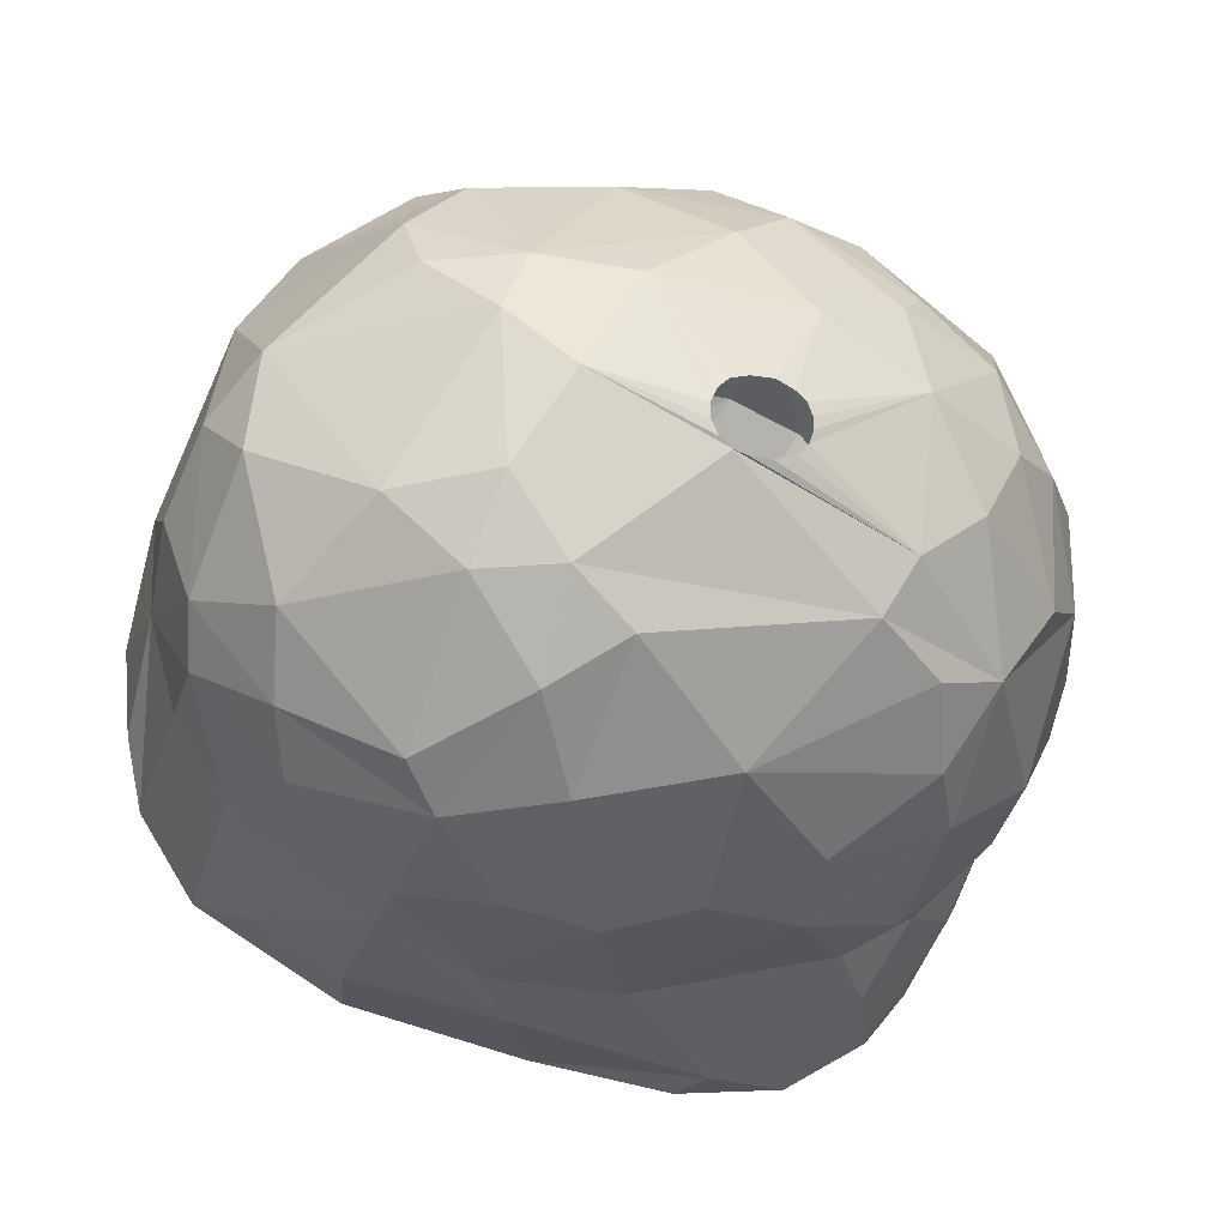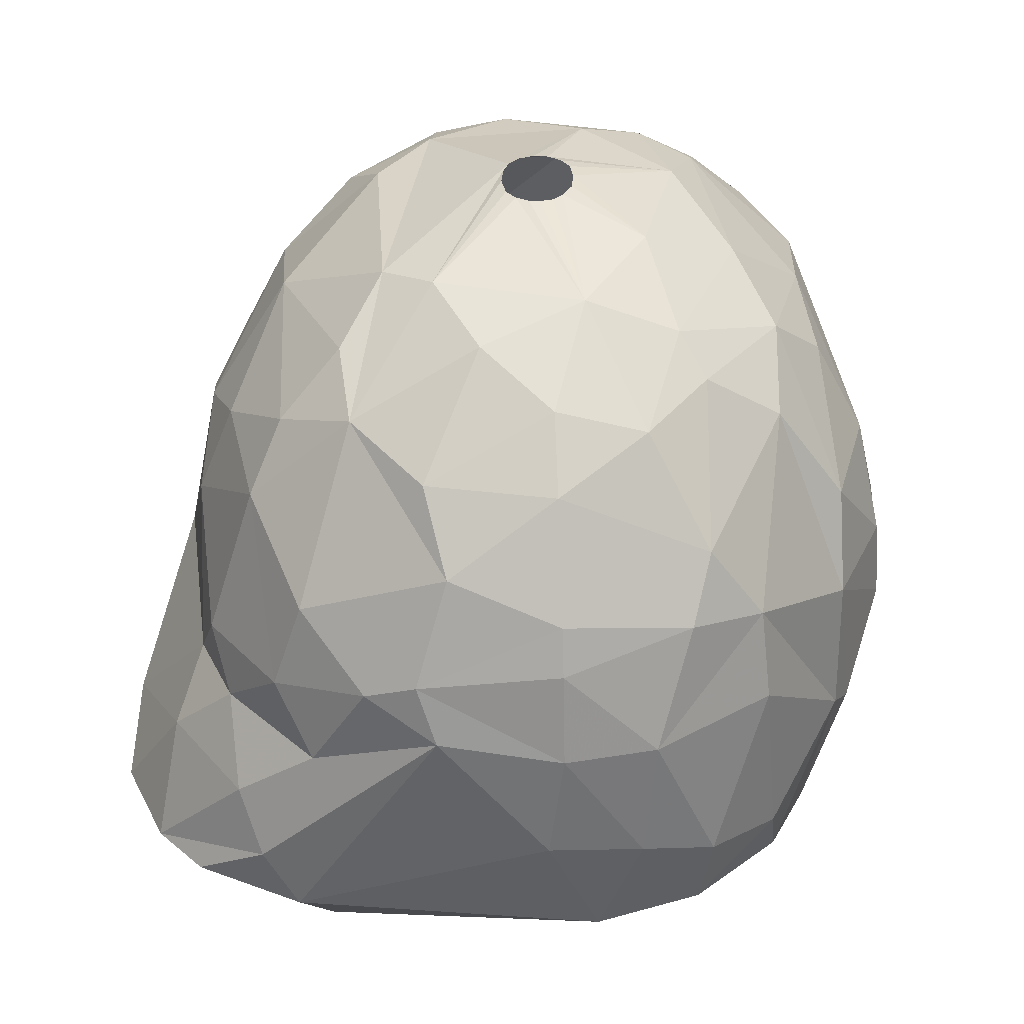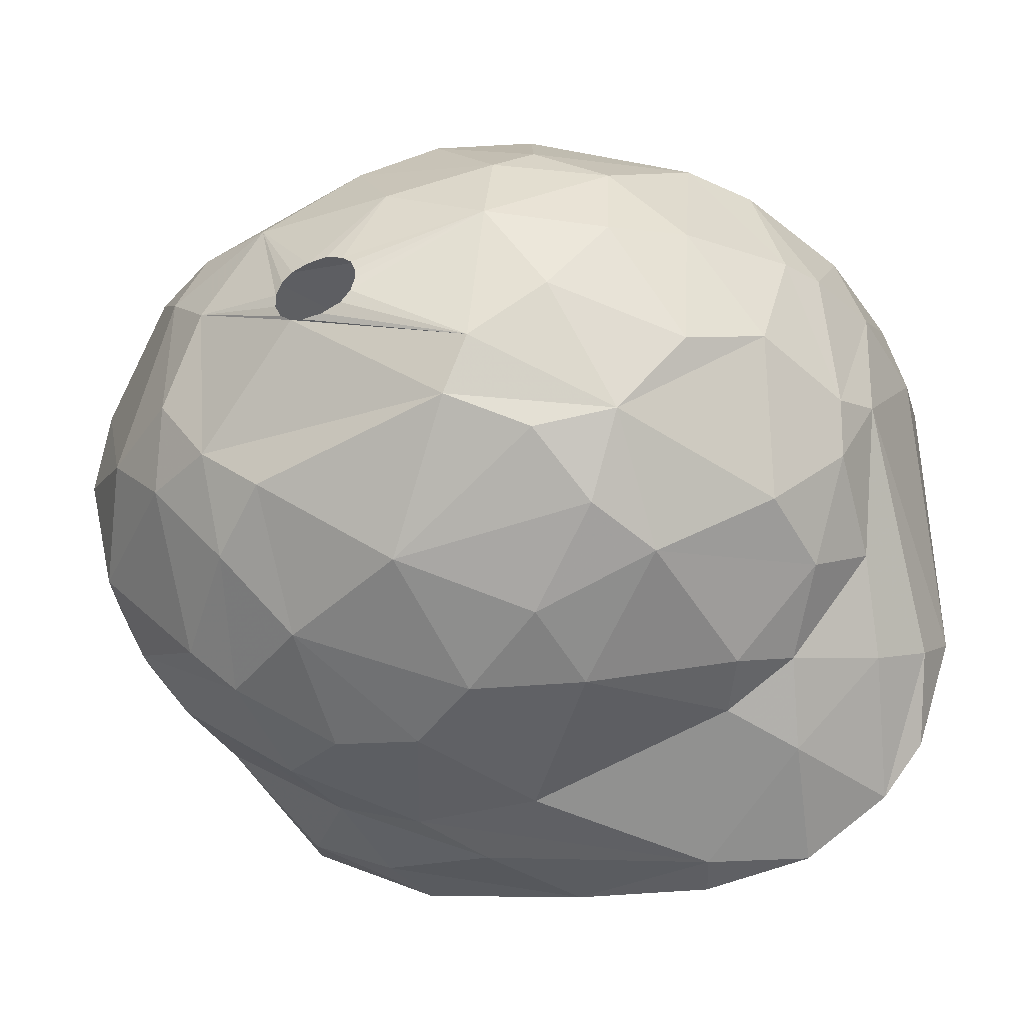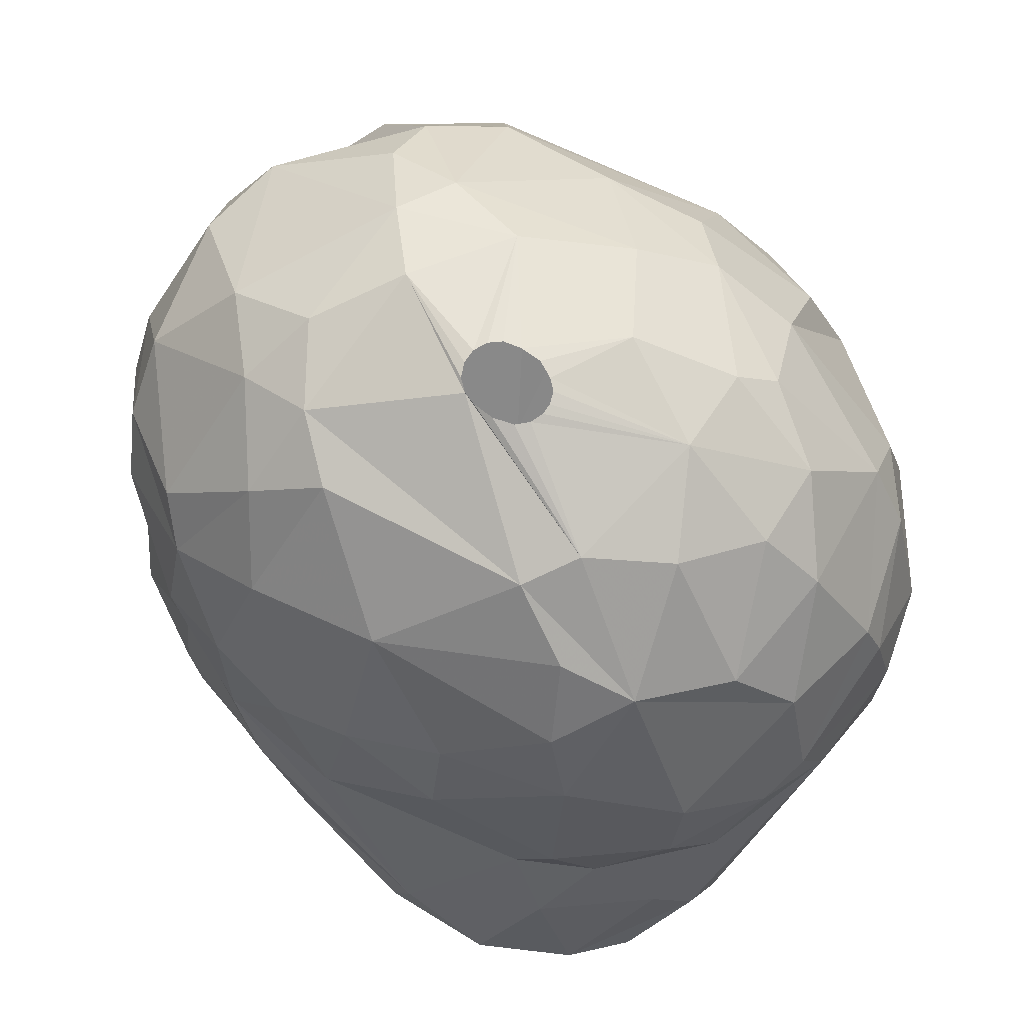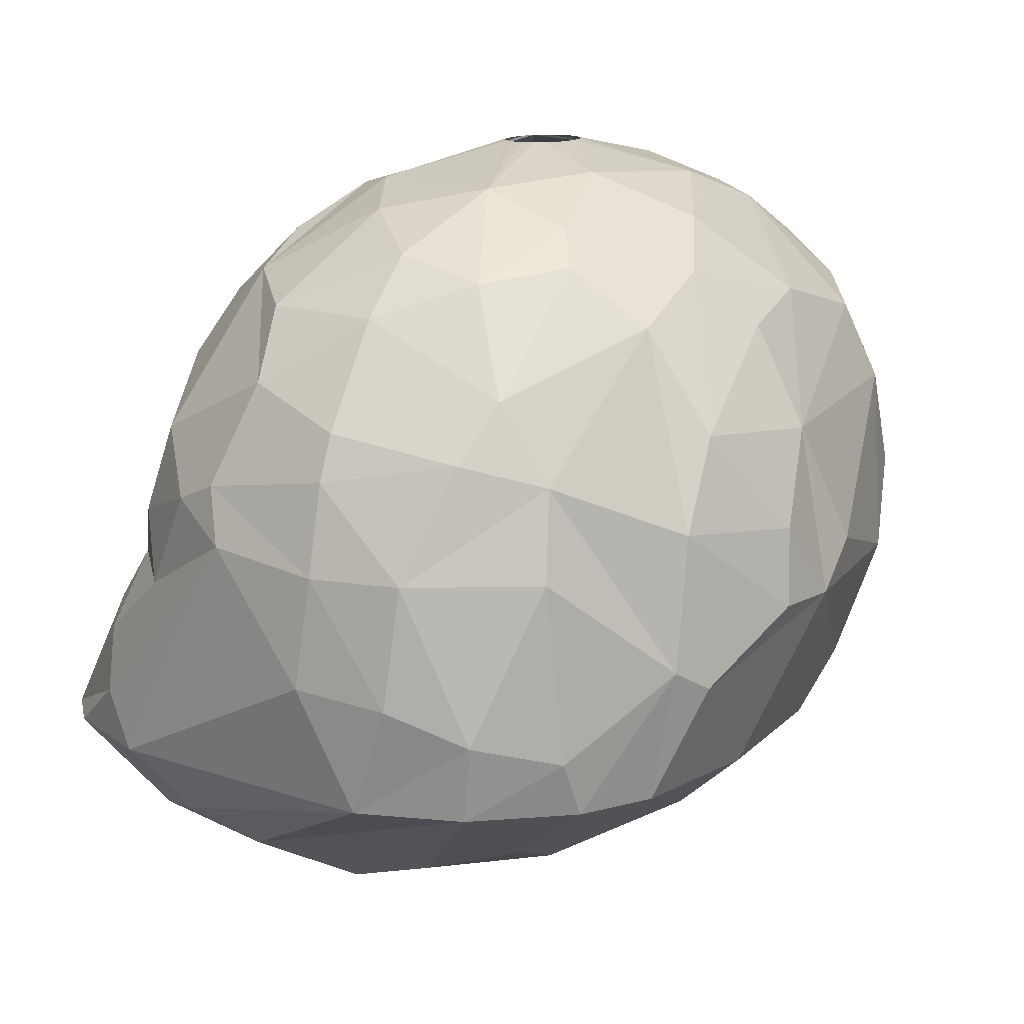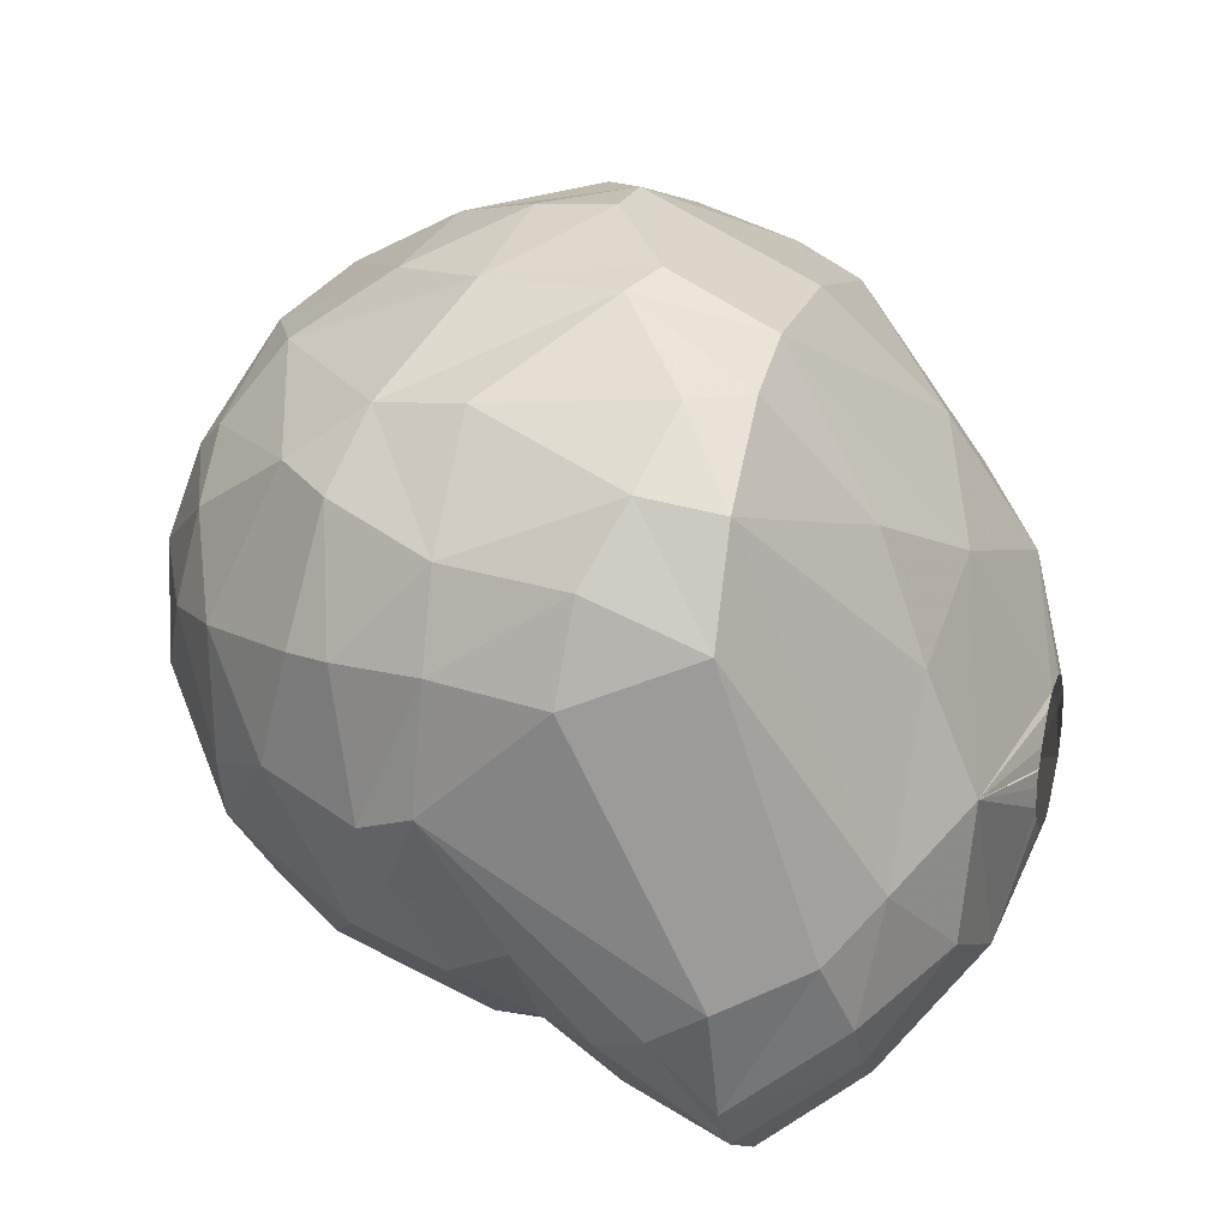
<metadata>
{"format":"obj","ext":"obj","renderer":"f3d","projection":"perspective","resolution":1024,"background":"white","views":[{"elev":-20.4,"azim":-20.3,"up":"+Y"},{"elev":37.4,"azim":96.1,"up":"+Z"},{"elev":-34.6,"azim":25.4,"up":"+Y"},{"elev":77.2,"azim":37.1,"up":"+Z"},{"elev":13.9,"azim":128.4,"up":"+Z"},{"elev":20.4,"azim":106.1,"up":"+Y"}]}
</metadata>
<code>
v 228.4 240.3 51.9
v 228.8 238.9 49.2
v 228.8 241.9 54
v 228.8 237.9 53.1
v 228.8 241.6 48.6
v 228.9 239.2 45.6
v 229 236.9 45.9
v 229.2 242.2 47.4
v 229.2 236.6 51.9
v 229.3 239.3 44.4
v 229.3 240.6 55.8
v 229.4 236.5 49.2
v 229.7 243.1 55.8
v 229.7 235.4 44.4
v 229.8 245.3 52.2
v 230.2 241.9 44.4
v 230.2 237 55.8
v 230.3 245.4 49.2
v 230.6 235.2 54.3
v 230.8 234.5 49.2
v 230.9 246.5 54
v 231.2 233.2 44.4
v 231.3 239.3 42.3
v 231.3 234 52.8
v 231.7 246.6 47.7
v 231.8 239.1 58.2
v 232 232.5 46.2
v 232.6 246.4 56.7
v 232.7 248.5 51.3
v 232.7 244.9 57.9
v 232.8 235.6 41.7
v 232.8 240.8 41.7
v 233.2 233.8 55.8
v 233.2 237.7 40.8
v 233.7 237.2 58.8
v 233.7 248.6 54
v 234 248.8 48
v 234.1 243.3 59.4
v 234.2 231.9 51.6
v 234.2 232.8 54.9
v 234.2 239.4 59.7
v 234.3 233.2 43.2
v 234.3 247.9 56.1
v 234.5 231.8 49.2
v 234.6 231.2 46.2
v 234.8 249.6 49.2
v 234.9 244.9 59.1
v 235 231 44.4
v 235.2 241.3 40.2
v 235.4 235.4 40.5
v 235.4 247.5 44.4
v 235.4 234 41.7
v 235.6 234.9 58.2
v 235.6 234.9 42.6
v 235.7 241.8 60.3
v 235.7 237.3 59.7
v 236 236.5 41.1
v 236.2 249.1 46.2
v 236.4 235.9 39.6
v 236.5 231.5 53.1
v 236.9 233.1 56.4
v 237.1 248.4 44.4
v 237.1 230.8 49.2
v 237.2 237.7 39
v 237.3 236 59.4
v 237.3 244.4 60
v 237.6 244.2 41.1
v 237.7 248.2 57
v 238 233 41.4
v 238 242.2 39.6
v 238.4 230.2 47.4
v 238.5 241 60.9
v 238.5 240.6 60.9
v 238.6 238.4 38.7
v 238.6 231.7 42.9
v 238.6 237.8 38.7
v 238.6 241.4 60.9
v 238.7 240.3 60.9
v 238.7 238.8 38.7
v 238.7 250.9 50.4
v 238.9 231.2 52.8
v 238.9 241.7 60.9
v 239 237.1 38.7
v 239 239.2 38.7
v 239 240 60.9
v 239.3 239.5 38.7
v 239.3 239.9 60.9
v 239.4 241.8 60.9
v 239.5 245.9 41.7
v 239.8 239.6 38.7
v 239.9 246.3 59.1
v 239.9 239.9 60.9
v 240 233.7 39.6
v 240 229.9 44.4
v 240 241.8 60.9
v 240.2 251.1 49.2
v 240.3 232.5 40.5
v 240.3 250.3 53.7
v 240.4 236.3 38.7
v 240.4 248.9 56.4
v 240.5 241.6 60.9
v 240.5 240.1 60.9
v 240.6 233.8 57.6
v 240.8 230.6 49.2
v 240.8 236.2 38.7
v 240.8 241.4 60.9
v 240.8 240.4 60.9
v 240.8 239.6 38.7
v 240.9 241.1 60.9
v 240.9 240.8 60.9
v 241.1 231.6 54
v 241.4 239.3 38.7
v 241.4 236.2 38.7
v 241.5 244 60.3
v 241.7 230.9 42.3
v 241.8 247.6 57.9
v 241.8 249.4 44.4
v 241.9 250.9 51.3
v 241.9 236.4 38.7
v 242.1 251.1 49.2
v 242.2 238.7 38.7
v 242.5 236.9 38.7
v 242.5 238.2 38.7
v 242.6 238.2 38.7
v 242.7 237.3 38.7
v 242.7 237.9 38.7
v 242.7 233.6 39.6
v 242.9 243.7 40.5
v 243 237 59.7
v 243.6 232.7 55.2
v 243.9 238.5 60
v 243.9 249.7 54
v 243.9 231.8 52.8
v 244 229.3 44.4
v 244.2 245.1 59.1
v 244.2 247.9 56.7
v 244.3 242.6 60
v 244.5 229.6 45.6
v 244.8 250.4 47.4
v 245 245.9 58.2
v 245 236.1 58.5
v 245.2 250 51.6
v 245.8 250 48
v 245.8 249.3 44.4
v 245.8 238.8 39.6
v 245.9 234.6 56.7
v 245.9 240 59.4
v 246.1 235.2 39.9
v 246.2 245.2 42
v 246.4 242 40.8
v 246.5 231.8 41.7
v 246.6 232.1 49.2
v 246.9 233.9 54.9
v 247.1 236.7 57.6
v 247.1 229.7 44.4
v 247.1 244.5 57.9
v 247.3 242.1 58.5
v 247.5 232.6 50.7
v 247.8 232.7 41.7
v 247.9 248.6 44.4
v 248 231.5 47.4
v 248.3 247.8 53.1
v 248.5 246.3 55.2
v 248.5 237.4 41.1
v 248.6 248.5 45.9
v 248.6 233.3 49.2
v 248.8 248.1 50.7
v 248.8 238.8 57
v 248.9 234.1 41.7
v 249 242.3 57
v 249.5 231.1 44.4
v 249.8 235.6 53.4
v 249.8 246 53.7
v 250 236.1 42.3
v 250 234.9 51
v 250.2 246.5 44.4
v 250.4 239.6 55.2
v 250.4 246.9 46.5
v 250.5 233.8 47.4
v 250.7 232.5 44.4
v 250.9 242.7 54.3
v 250.9 236 49.2
v 251.3 245.2 50.7
v 251.3 237.5 51.9
v 251.4 242.8 53.1
v 251.4 234.5 45.9
v 251.6 243.8 44.4
v 251.6 238.9 52.5
v 251.6 245 47.4
v 251.7 235.5 44.4
v 252 239.5 51
v 252 242.9 50.7
v 252.2 242.5 47.7
g foo
f 23 34 31
f 75 69 97
f 22 48 27
f 176 160 165
f 29 37 18
f 46 37 29
f 33 40 53
f 17 19 33
f 150 145 128
f 97 93 127
f 164 148 145
f 169 148 164
f 159 148 169
f 159 127 148
f 151 127 159
f 115 127 151
f 97 127 115
f 69 93 97
f 59 93 69
f 31 34 59
f 67 70 49
f 89 70 67
f 57 50 59
f 67 49 32
f 89 128 70
f 149 150 128
f 31 59 50
f 23 49 34
f 32 49 23
f 164 145 150
f 52 50 57
f 144 128 89
f 149 128 144
f 174 169 164
f 54 59 69
f 54 57 59
f 52 57 54
f 31 50 52
f 16 32 23
f 62 89 67
f 115 151 134
f 75 97 115
f 117 89 62
f 117 144 89
f 176 150 149
f 54 69 75
f 42 52 54
f 22 31 52
f 16 23 10
f 164 150 176
f 187 174 164
f 190 174 187
f 94 75 115
f 10 31 14
f 10 23 31
f 51 32 16
f 51 67 32
f 62 67 51
f 160 149 144
f 176 149 160
f 187 164 176
f 180 159 169
f 171 159 180
f 155 134 151
f 42 54 75
f 14 31 22
f 180 169 174
f 155 151 159
f 94 115 134
f 48 52 42
f 22 52 48
f 155 159 171
f 48 75 94
f 48 42 75
f 190 180 174
f 45 48 94
f 45 27 48
f 7 10 14
f 6 10 7
f 16 10 6
f 25 51 16
f 117 62 58
f 8 16 6
f 178 176 165
f 178 187 176
f 189 187 178
f 193 187 189
f 190 187 193
f 180 190 186
f 171 180 186
f 138 134 155
f 71 45 94
f 37 51 25
f 58 51 37
f 62 51 58
f 143 160 144
f 165 160 143
f 138 94 134
f 139 144 117
f 161 155 171
f 71 94 138
f 25 16 8
f 143 144 139
f 96 117 58
f 139 117 96
f 179 171 186
f 138 155 161
f 161 171 179
f 2 6 7
f 5 6 2
f 12 14 22
f 2 7 14
f 167 165 143
f 192 193 189
f 12 2 14
f 8 6 5
f 18 25 8
f 167 178 165
f 191 186 190
f 152 138 161
f 20 22 27
f 12 22 20
f 191 190 193
f 44 45 71
f 27 45 44
f 18 8 5
f 46 58 37
f 96 58 46
f 120 139 96
f 183 178 167
f 189 178 183
f 182 186 191
f 182 179 186
f 166 179 182
f 166 161 179
f 152 161 166
f 63 71 138
f 192 189 183
f 20 27 44
f 18 37 25
f 104 138 152
f 104 63 138
f 63 44 71
f 142 139 120
f 143 139 142
f 192 191 193
f 175 166 182
f 9 12 20
f 9 2 12
f 1 5 2
f 80 96 46
f 118 120 96
f 158 152 166
f 39 44 63
f 184 182 191
f 175 158 166
f 142 120 118
f 162 167 143
f 81 63 104
f 24 44 39
f 24 20 44
f 36 46 29
f 36 80 46
f 133 152 158
f 133 104 152
f 111 104 133
f 4 2 9
f 15 18 5
f 175 182 184
f 81 104 111
f 60 63 81
f 60 39 63
f 29 18 15
f 162 143 142
f 4 1 2
f 3 5 1
f 15 5 3
f 98 96 80
f 98 118 96
f 183 167 162
f 185 192 183
f 188 191 192
f 188 184 191
f 9 20 24
f 185 188 192
f 173 183 162
f 172 175 184
f 153 175 172
f 153 158 175
f 133 158 153
f 21 29 15
f 36 29 21
f 98 80 36
f 132 142 118
f 40 39 60
f 40 24 39
f 177 184 188
f 172 184 177
f 19 9 24
f 4 9 19
f 3 1 4
f 136 162 142
f 173 185 183
f 132 118 98
f 132 136 142
f 181 188 185
f 173 162 163
f 19 24 40
f 13 15 3
f 177 188 181
f 130 133 153
f 130 111 133
f 181 185 173
f 17 4 19
f 11 3 4
f 13 3 11
f 100 132 98
f 154 172 177
f 61 60 81
f 40 60 61
f 33 19 40
f 28 21 15
f 43 21 28
f 43 36 21
f 43 98 36
f 163 162 136
f 154 153 172
f 11 4 17
f 13 28 15
f 68 98 43
f 100 98 68
f 163 181 173
f 170 177 181
f 146 130 153
f 61 81 111
f 64 76 83
f 64 74 76
f 64 79 74
f 64 84 79
f 70 84 64
f 70 86 84
f 70 90 86
f 108 90 70
f 145 112 108
f 145 121 112
f 145 123 121
f 145 124 123
f 145 126 124
f 145 125 126
f 127 125 145
f 127 122 125
f 127 119 122
f 127 113 119
f 93 113 127
f 93 105 113
f 93 99 105
f 93 83 99
f 59 64 83
f 49 70 64
f 128 108 70
f 128 145 108
f 148 127 145
f 59 83 93
f 34 64 59
f 34 49 64
f 78 55 85
f 73 55 78
f 72 55 73
f 72 66 55
f 77 66 72
f 82 66 77
f 88 66 82
f 88 114 66
f 95 114 88
f 101 114 95
f 101 137 114
f 106 137 101
f 109 137 106
f 110 137 109
f 107 137 110
f 107 131 137
f 102 131 107
f 92 131 102
f 87 131 92
f 87 85 131
f 55 56 85
f 85 129 131
f 85 56 129
f 55 41 56
f 137 131 147
f 56 65 129
f 55 38 41
f 66 38 55
f 114 91 66
f 114 135 91
f 137 135 114
f 41 35 56
f 66 47 38
f 137 156 135
f 137 157 156
f 147 157 137
f 41 26 35
f 66 91 47
f 129 103 141
f 56 53 65
f 56 35 53
f 131 154 147
f 129 154 131
f 129 141 154
f 65 103 129
f 38 26 41
f 38 47 30
f 135 116 91
f 135 140 116
f 135 156 140
f 147 168 157
f 154 168 147
f 26 17 35
f 38 13 26
f 38 30 13
f 91 68 47
f 91 116 68
f 116 140 136
f 157 170 156
f 157 168 170
f 103 146 141
f 65 61 103
f 26 11 17
f 26 13 11
f 47 28 30
f 47 43 28
f 68 43 47
f 140 163 136
f 156 163 140
f 141 146 154
f 65 53 61
f 35 33 53
f 116 100 68
f 156 170 163
f 116 132 100
f 136 132 116
f 170 181 163
f 168 177 170
f 146 103 130
f 35 17 33
f 30 28 13
f 103 111 130
f 168 154 177
f 146 153 154
f 103 61 111
f 53 40 61
g

</code>
